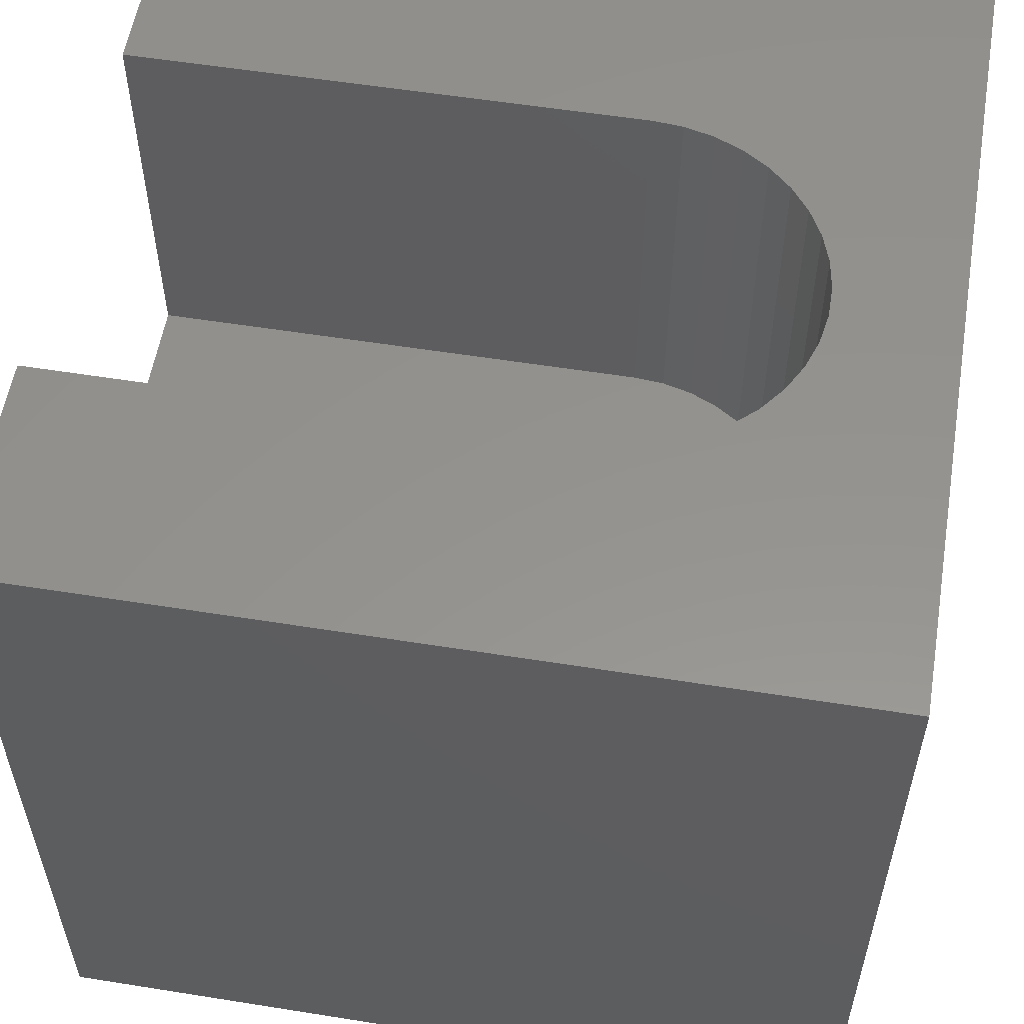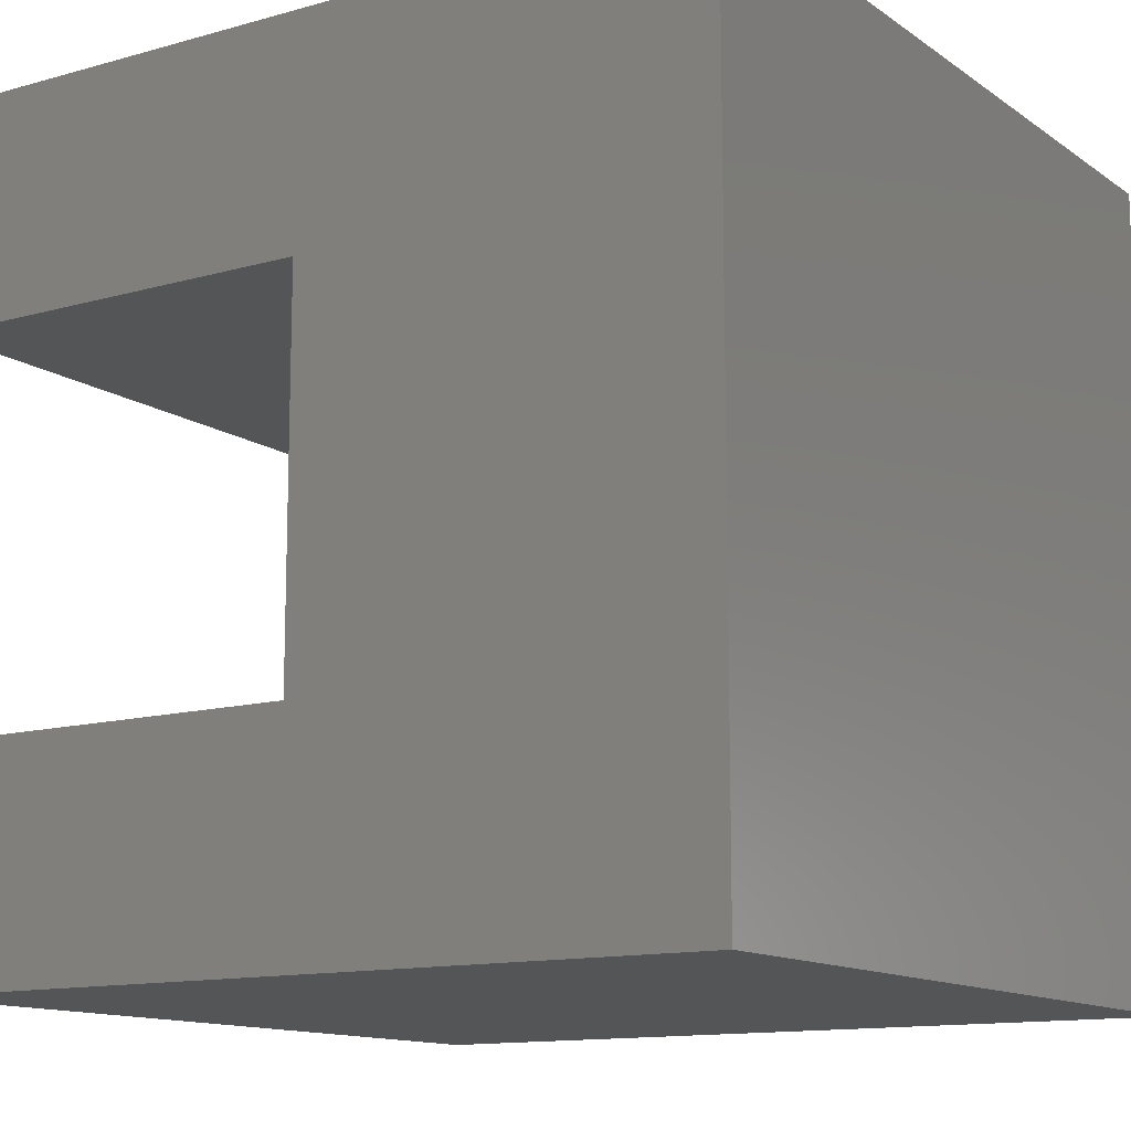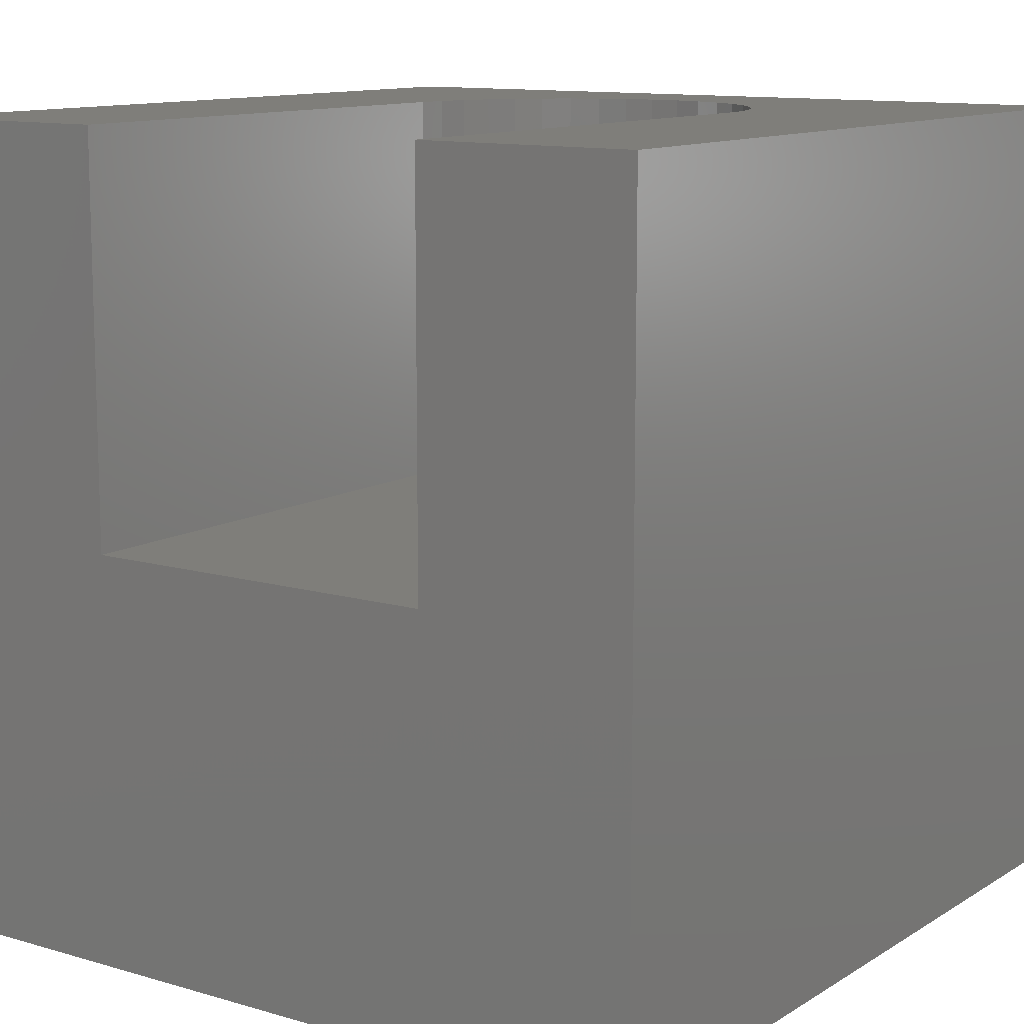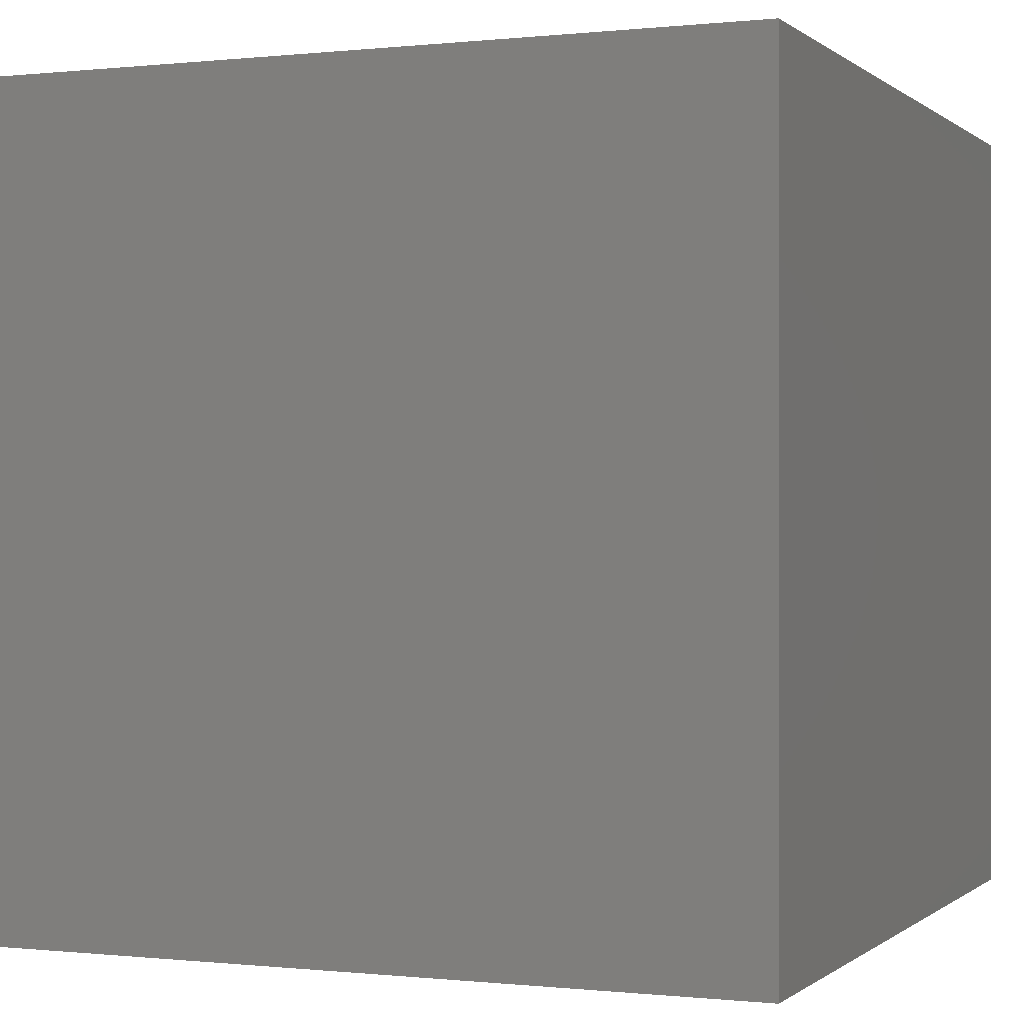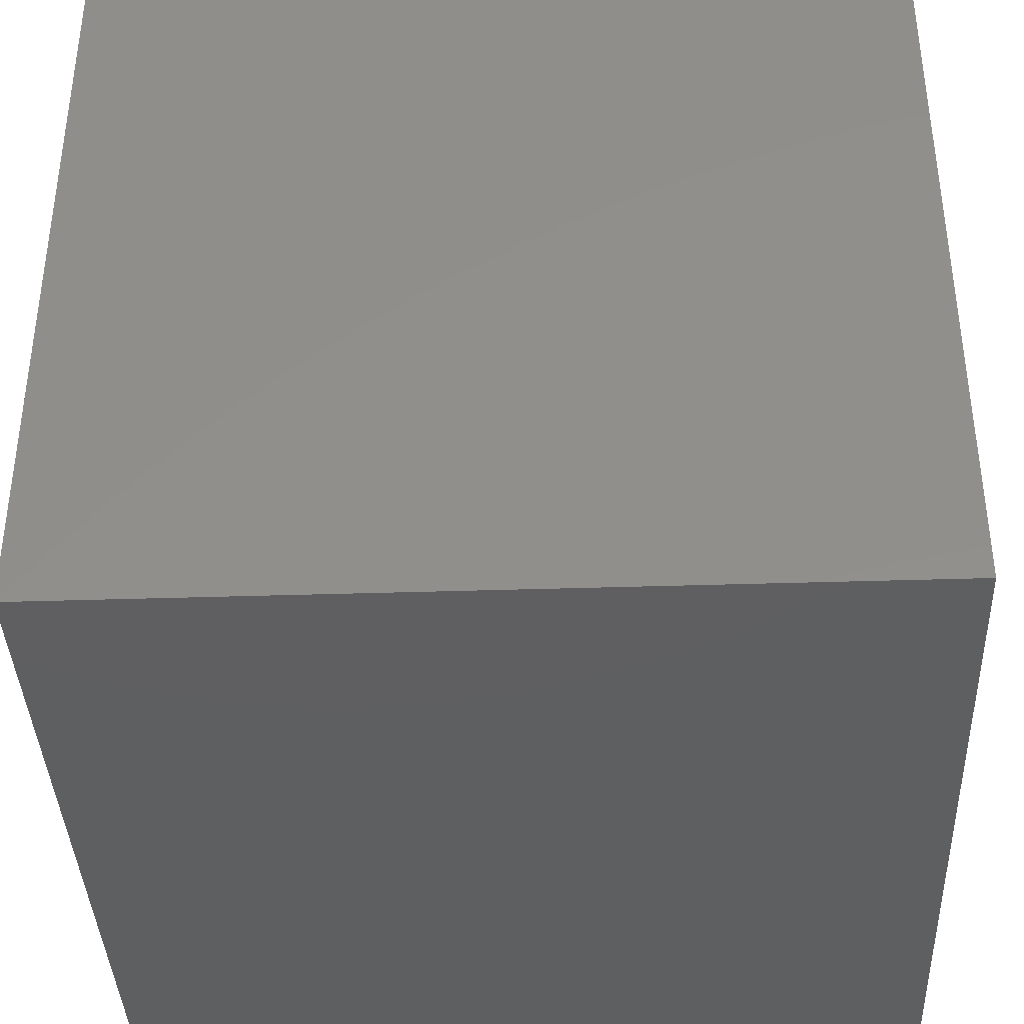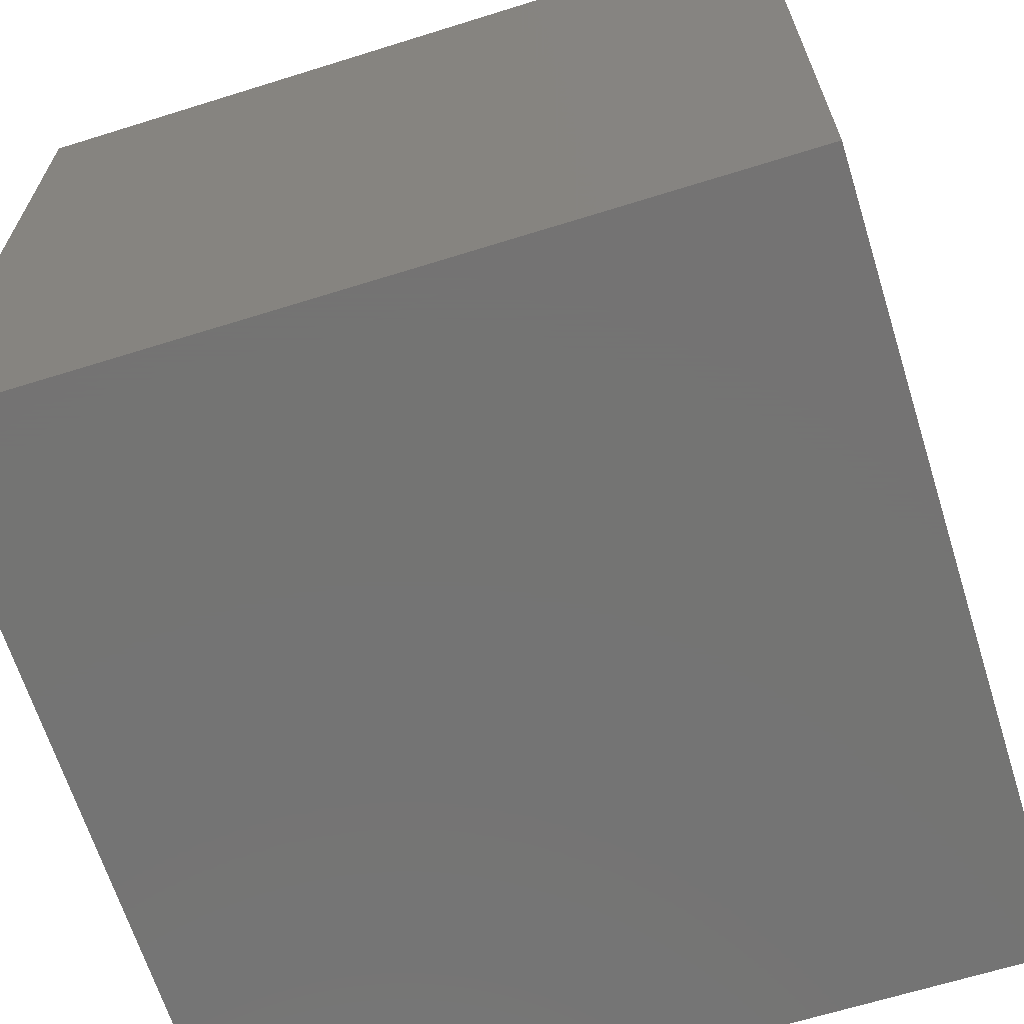
<metadata>
{"format":"stl","ext":"stl","renderer":"f3d","projection":"perspective","resolution":1024,"background":"white","views":[{"elev":56.3,"azim":-170.5,"up":"+Z"},{"elev":-12.7,"azim":123.1,"up":"+Y"},{"elev":11.6,"azim":125.1,"up":"+Z"},{"elev":-0.1,"azim":-67.5,"up":"+Z"},{"elev":-38.7,"azim":-177.7,"up":"+Y"},{"elev":-66.0,"azim":-162.6,"up":"+Z"}]}
</metadata>
<code>
# stl→obj: 52 verts, 100 faces
v 0 10 10
v 0 10 0
v 0 0 10
v 0 0 0
v 3.386 2.733 10
v 3.018 2.826 10
v 2.67 2.978 10
v 2.352 3.186 10
v 2.073 6.557 10
v 2.352 6.814 10
v 2.67 7.022 10
v 3.018 7.174 10
v 10 7.299 10
v 10 10 10
v 3.764 7.299 10
v 3.386 7.267 10
v 10 0 10
v 10 2.701 10
v 3.764 2.701 10
v 1.536 5.564 10
v 1.659 5.923 10
v 1.84 6.257 10
v 2.073 3.443 10
v 1.84 3.743 10
v 1.659 4.077 10
v 1.536 4.436 10
v 1.473 4.81 10
v 1.473 5.19 10
v 10 2.701 5.06
v 10 0 0
v 10 7.299 5.06
v 10 10 0
v 3.764 2.701 5.06
v 3.764 7.299 5.06
v 3.386 7.267 5.06
v 3.018 7.174 5.06
v 2.67 7.022 5.06
v 2.352 6.814 5.06
v 1.659 4.077 5.06
v 1.536 4.436 5.06
v 1.473 4.81 5.06
v 2.67 2.978 5.06
v 3.018 2.826 5.06
v 2.352 3.186 5.06
v 2.073 3.443 5.06
v 1.84 3.743 5.06
v 3.386 2.733 5.06
v 2.073 6.557 5.06
v 1.84 6.257 5.06
v 1.659 5.923 5.06
v 1.536 5.564 5.06
v 1.473 5.19 5.06
f 1 2 3
f 3 2 4
f 5 6 3
f 3 6 7
f 3 7 8
f 9 10 1
f 1 10 11
f 1 11 12
f 13 14 15
f 15 14 1
f 15 1 16
f 16 1 12
f 17 18 3
f 3 18 19
f 3 19 5
f 20 21 1
f 1 21 22
f 1 22 9
f 8 23 3
f 3 23 24
f 3 24 25
f 25 26 3
f 3 26 27
f 3 27 1
f 1 27 28
f 1 28 20
f 18 17 29
f 29 17 30
f 29 30 31
f 31 30 32
f 31 32 13
f 13 32 14
f 2 32 4
f 4 32 30
f 14 32 1
f 1 32 2
f 30 17 4
f 4 17 3
f 29 31 33
f 33 31 34
f 33 34 35
f 35 36 33
f 33 36 37
f 33 37 38
f 39 33 40
f 40 33 41
f 42 43 44
f 44 43 45
f 39 46 33
f 33 46 45
f 33 45 47
f 47 45 43
f 38 48 33
f 33 48 49
f 33 49 50
f 50 51 33
f 33 51 52
f 33 52 41
f 29 33 18
f 18 33 19
f 34 15 16
f 34 16 35
f 35 16 12
f 35 12 36
f 36 12 11
f 36 11 37
f 37 11 10
f 37 10 38
f 38 10 9
f 38 9 48
f 48 9 22
f 48 22 49
f 49 22 21
f 49 21 50
f 50 21 20
f 50 20 51
f 51 20 28
f 51 28 52
f 52 28 27
f 52 27 41
f 41 27 26
f 41 26 40
f 40 26 25
f 40 25 39
f 39 25 24
f 39 24 46
f 46 24 23
f 46 23 45
f 45 23 8
f 45 8 44
f 44 8 7
f 44 7 42
f 42 7 6
f 42 6 43
f 43 6 5
f 43 5 47
f 47 5 19
f 47 19 33
f 34 31 15
f 15 31 13

</code>
